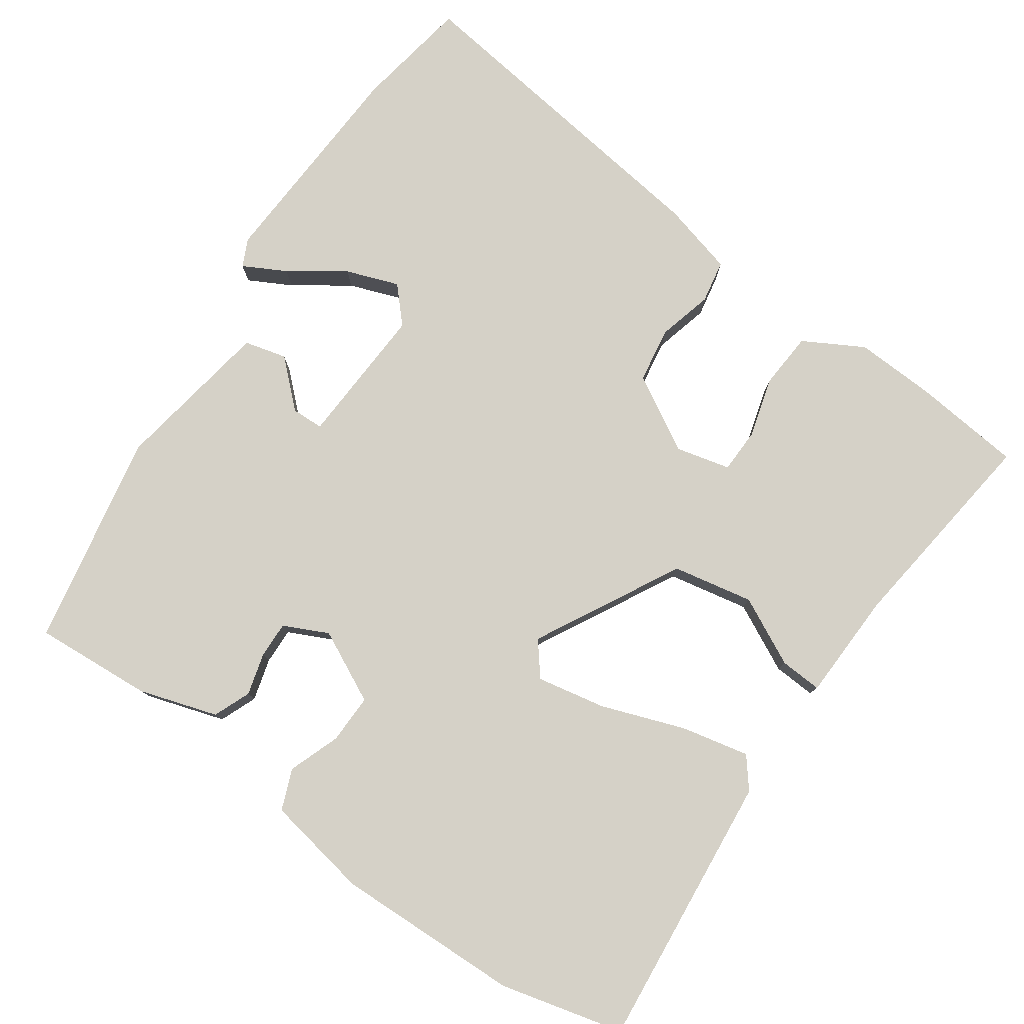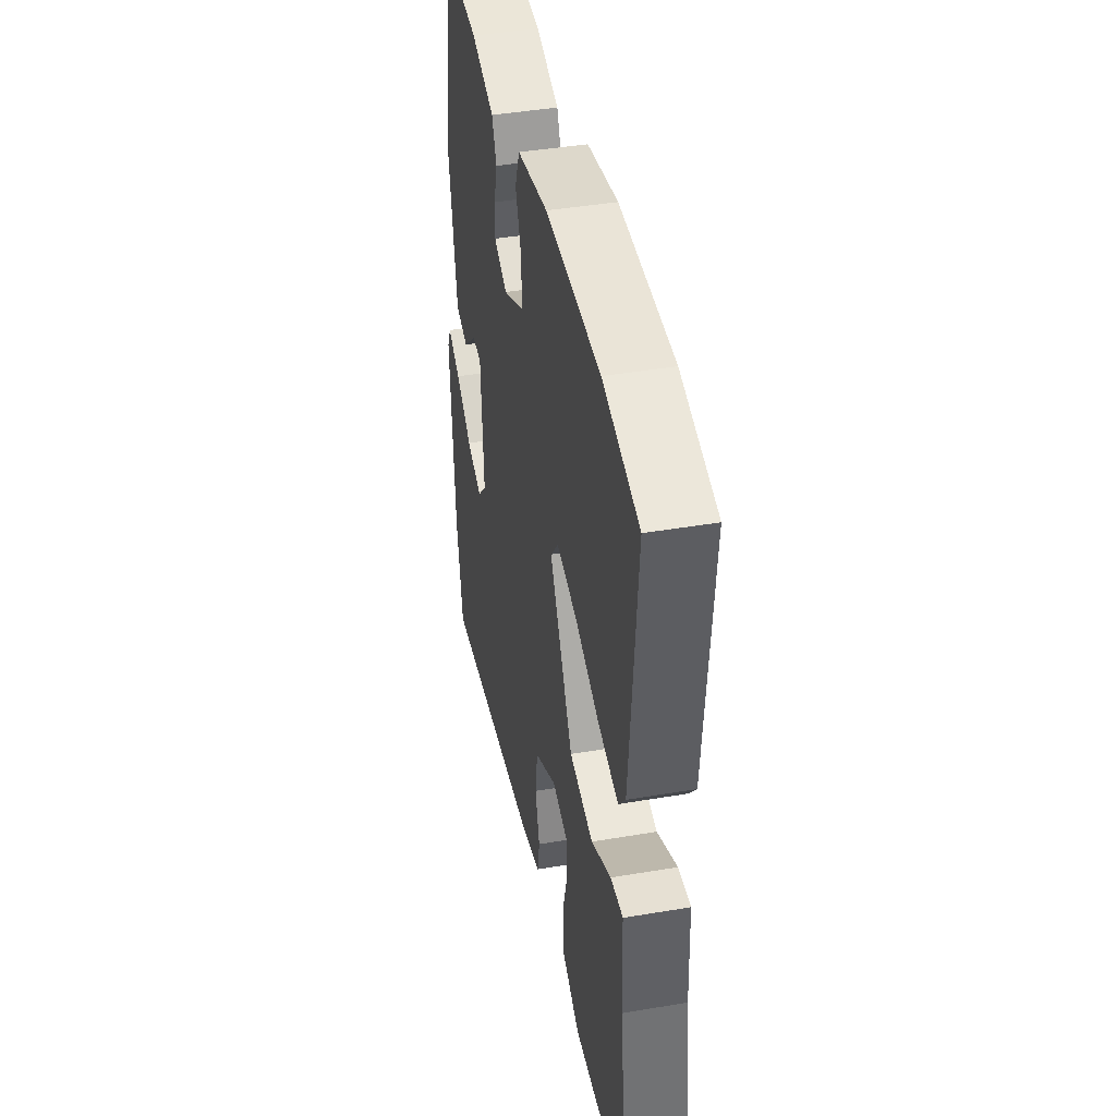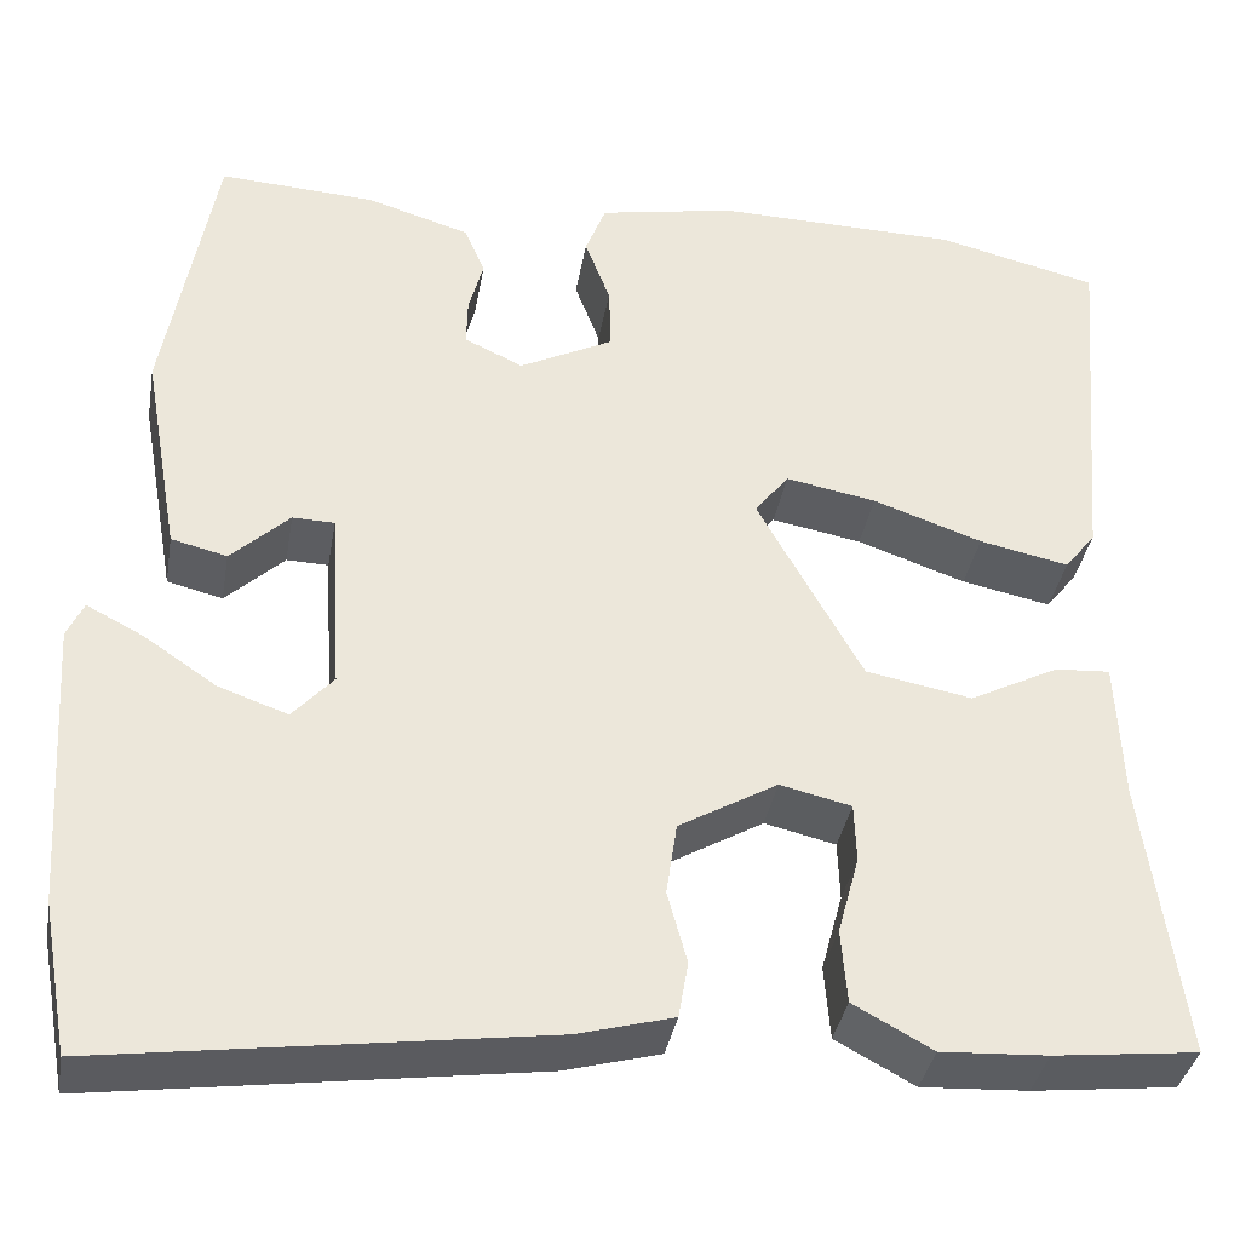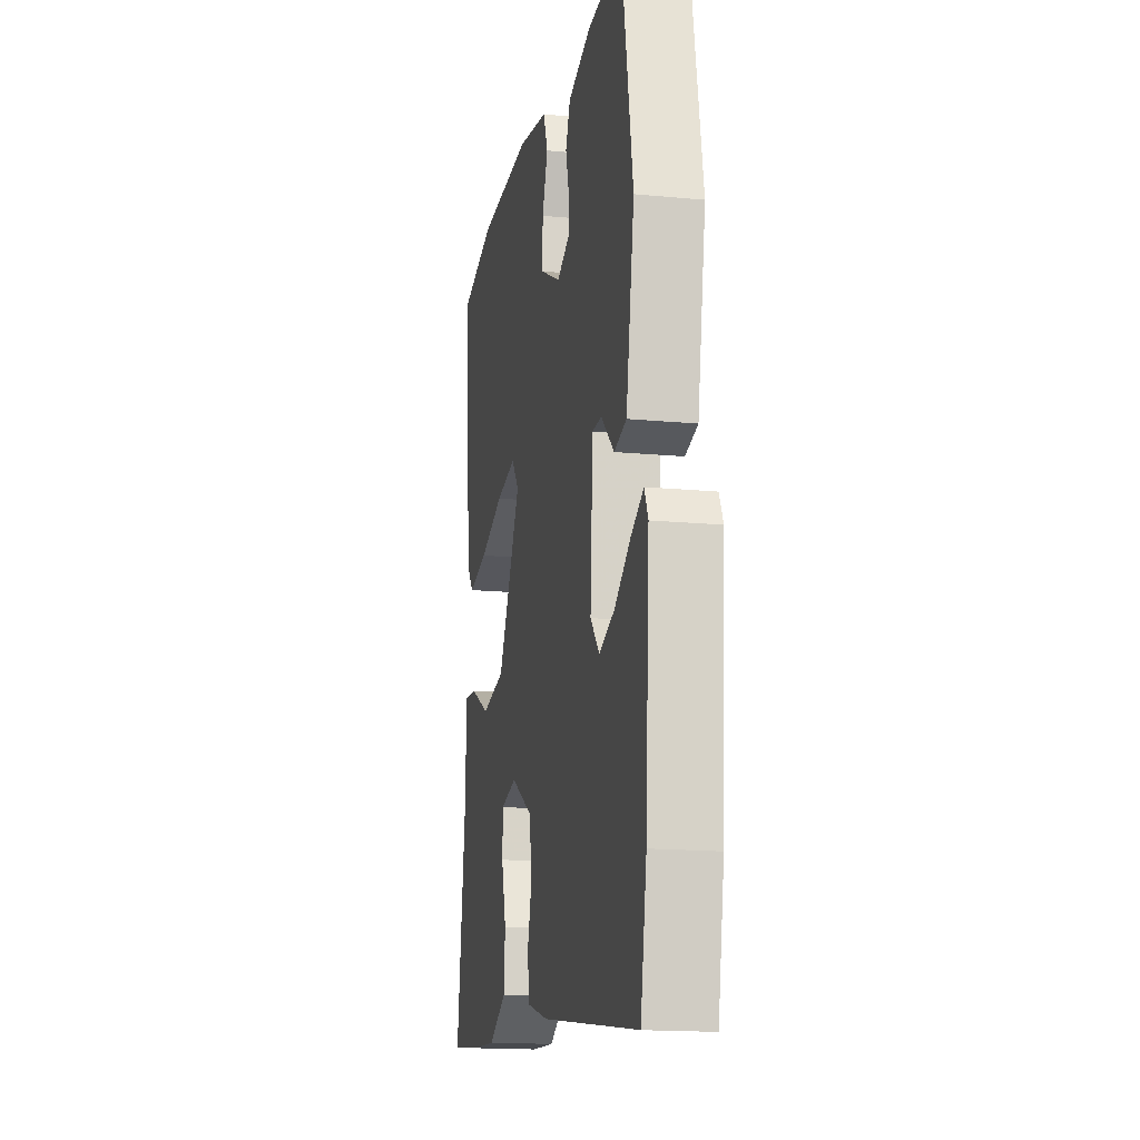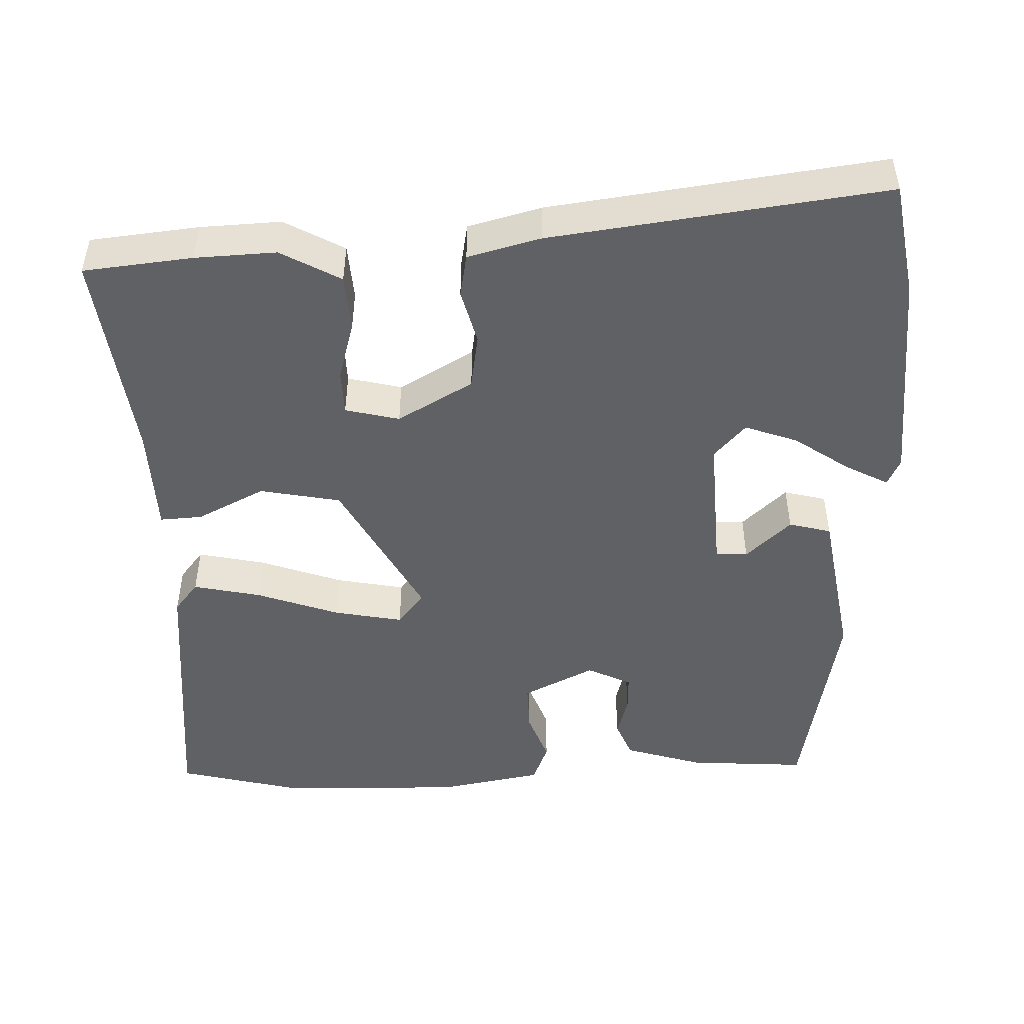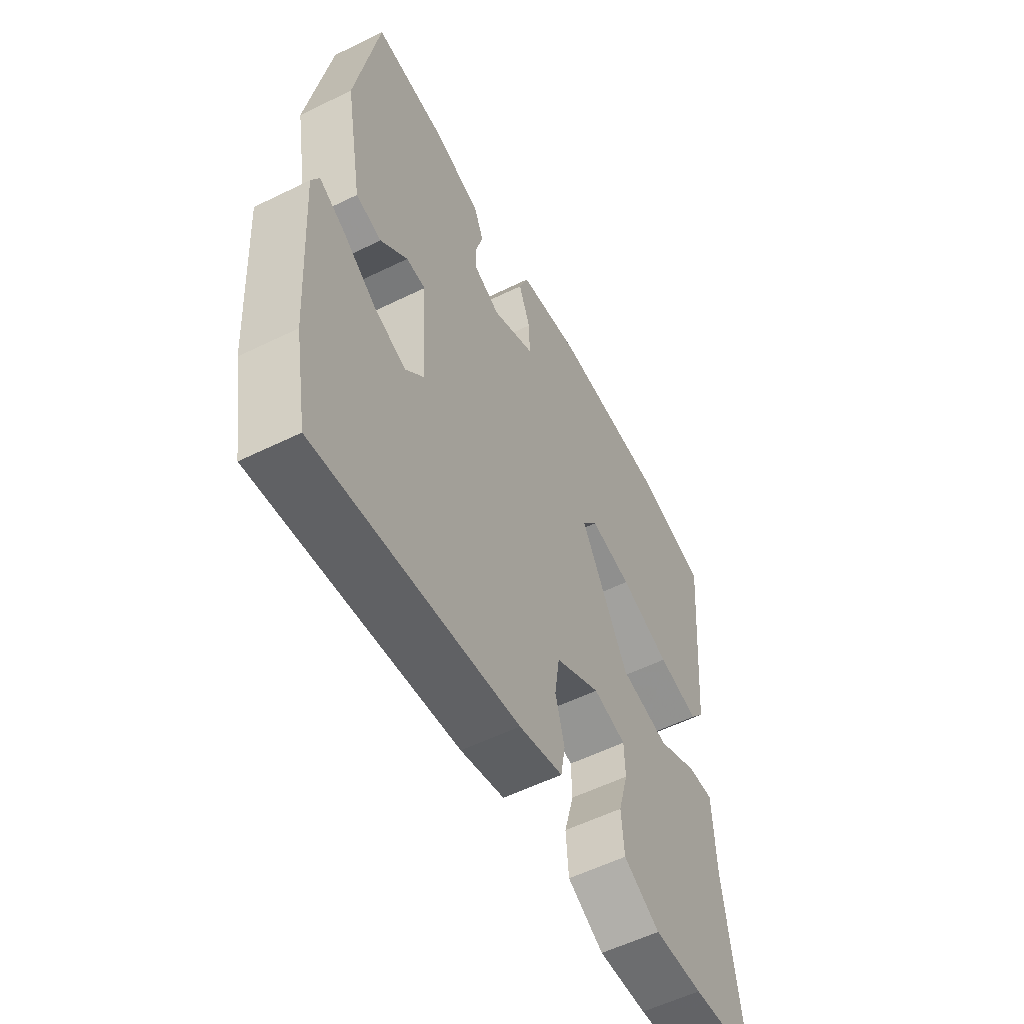
<metadata>
{"format":"obj","ext":"obj","renderer":"f3d","projection":"perspective","resolution":1024,"background":"white","views":[{"elev":79.1,"azim":34.3,"up":"+Y"},{"elev":42.8,"azim":78.6,"up":"+Z"},{"elev":-36.8,"azim":-9.8,"up":"+Z"},{"elev":-16.3,"azim":-101.1,"up":"+Z"},{"elev":-48.2,"azim":-178.7,"up":"+Y"},{"elev":-56.6,"azim":-62.9,"up":"+Z"}]}
</metadata>
<code>
v 0.562 0.07 -0.493
v 0.415 0.07 -0.51
v 0.306 0.07 -0.516
v 0.225 0.07 -0.472
v 0.219 0.07 -0.396
v 0.241 0.07 -0.315
v 0.239 0.07 -0.254
v 0.166 0.07 -0.237
v 0.065 0.07 -0.296
v 0.054 0.07 -0.371
v 0.074 0.07 -0.445
v 0.064 0.07 -0.503
v -0.034 0.07 -0.53
v -0.483 0.07 -0.594
v -0.511 0.07 -0.439
v -0.53 0.07 -0.143
v -0.513 0.07 -0.106
v -0.455 0.07 -0.136
v -0.381 0.07 -0.186
v -0.31 0.07 -0.211
v -0.268 0.07 -0.164
v -0.28 0.07 0.027
v -0.323 0.07 0.028
v -0.383 0.07 -0.029
v -0.44 0.07 -0.015
v -0.478 0.07 0.199
v -0.427 0.07 0.49
v -0.267 0.07 0.481
v -0.161 0.07 0.449
v -0.14 0.07 0.399
v -0.155 0.07 0.342
v -0.156 0.07 0.293
v -0.096 0.07 0.265
v 0 0.07 0.314
v -0.002 0.07 0.381
v -0.028 0.07 0.45
v -0.007 0.07 0.505
v 0.133 0.07 0.532
v 0.383 0.07 0.528
v 0.549 0.07 0.488
v 0.517 0.07 0.116
v 0.485 0.07 0.075
v 0.393 0.07 0.094
v 0.281 0.07 0.133
v 0.188 0.07 0.15
v 0.153 0.07 0.105
v 0.26 0.07 -0.09
v 0.369 0.07 -0.11
v 0.46 0.07 -0.063
v 0.517 0.07 -0.059
v 0.523 0.07 -0.205
v 0.562 0 -0.493
v 0.415 0 -0.51
v 0.306 0 -0.516
v 0.225 0 -0.472
v 0.219 0 -0.396
v 0.241 0 -0.315
v 0.239 0 -0.254
v 0.166 0 -0.237
v 0.065 0 -0.296
v 0.054 0 -0.371
v 0.074 0 -0.445
v 0.064 0 -0.503
v -0.034 0 -0.53
v -0.483 0 -0.594
v -0.511 0 -0.439
v -0.53 0 -0.143
v -0.513 0 -0.106
v -0.455 0 -0.136
v -0.381 0 -0.186
v -0.31 0 -0.211
v -0.268 0 -0.164
v -0.28 0 0.027
v -0.323 0 0.028
v -0.383 0 -0.029
v -0.44 0 -0.015
v -0.478 0 0.199
v -0.427 0 0.49
v -0.267 0 0.481
v -0.161 0 0.449
v -0.14 0 0.399
v -0.155 0 0.342
v -0.156 0 0.293
v -0.096 0 0.265
v 0 0 0.314
v -0.002 0 0.381
v -0.028 0 0.45
v -0.007 0 0.505
v 0.133 0 0.532
v 0.383 0 0.528
v 0.549 0 0.488
v 0.517 0 0.116
v 0.485 0 0.075
v 0.393 0 0.094
v 0.281 0 0.133
v 0.188 0 0.15
v 0.153 0 0.105
v 0.26 0 -0.09
v 0.369 0 -0.11
v 0.46 0 -0.063
v 0.517 0 -0.059
v 0.523 0 -0.205
f 48 49 50 51
f 1 2 3
f 51 1 3
f 48 51 3
f 47 48 3
f 46 47 3
f 42 43 44
f 41 42 44
f 40 41 44
f 39 40 44
f 38 39 44
f 37 38 44
f 36 37 44
f 35 36 44
f 34 35 44 45
f 33 34 45 46
f 29 30 31
f 28 29 31
f 27 28 31
f 26 27 31
f 25 26 31
f 24 25 31
f 23 24 31
f 22 23 31 32
f 32 33 46
f 22 32 46
f 21 22 46
f 17 18 19
f 16 17 19
f 15 16 19
f 14 15 19
f 13 14 19
f 12 13 19
f 12 19 20
f 11 12 20
f 10 11 20
f 9 10 20 21
f 3 4 5 6
f 3 6 7
f 46 3 7
f 8 9 21 46
f 7 8 46
f 102 101 100 99
f 54 53 52
f 54 52 102
f 54 102 99
f 54 99 98
f 54 98 97
f 95 94 93
f 95 93 92
f 95 92 91
f 95 91 90
f 95 90 89
f 95 89 88
f 95 88 87
f 95 87 86
f 96 95 86 85
f 97 96 85 84
f 82 81 80
f 82 80 79
f 82 79 78
f 82 78 77
f 82 77 76
f 82 76 75
f 82 75 74
f 83 82 74 73
f 97 84 83
f 97 83 73
f 97 73 72
f 70 69 68
f 70 68 67
f 70 67 66
f 70 66 65
f 70 65 64
f 70 64 63
f 71 70 63
f 71 63 62
f 71 62 61
f 72 71 61 60
f 57 56 55 54
f 58 57 54
f 58 54 97
f 97 72 60 59
f 97 59 58
f 1 52 53 2
f 2 53 54 3
f 3 54 55 4
f 4 55 56 5
f 5 56 57 6
f 6 57 58 7
f 7 58 59 8
f 8 59 60 9
f 9 60 61 10
f 10 61 62 11
f 11 62 63 12
f 12 63 64 13
f 13 64 65 14
f 14 65 66 15
f 15 66 67 16
f 16 67 68 17
f 17 68 69 18
f 18 69 70 19
f 19 70 71 20
f 20 71 72 21
f 21 72 73 22
f 22 73 74 23
f 23 74 75 24
f 24 75 76 25
f 25 76 77 26
f 26 77 78 27
f 27 78 79 28
f 28 79 80 29
f 29 80 81 30
f 30 81 82 31
f 31 82 83 32
f 32 83 84 33
f 33 84 85 34
f 34 85 86 35
f 35 86 87 36
f 36 87 88 37
f 37 88 89 38
f 38 89 90 39
f 39 90 91 40
f 40 91 92 41
f 41 92 93 42
f 42 93 94 43
f 43 94 95 44
f 44 95 96 45
f 45 96 97 46
f 46 97 98 47
f 47 98 99 48
f 48 99 100 49
f 49 100 101 50
f 50 101 102 51
f 51 102 52 1

</code>
